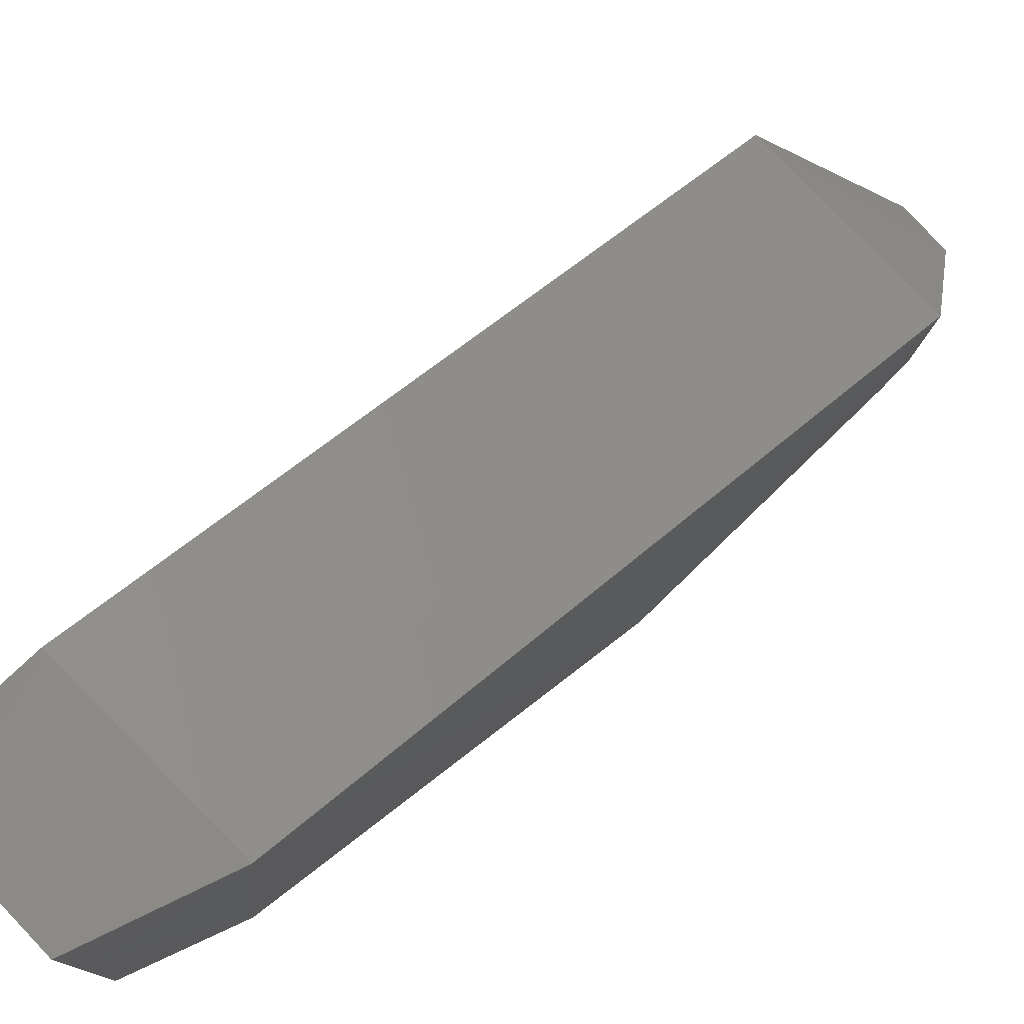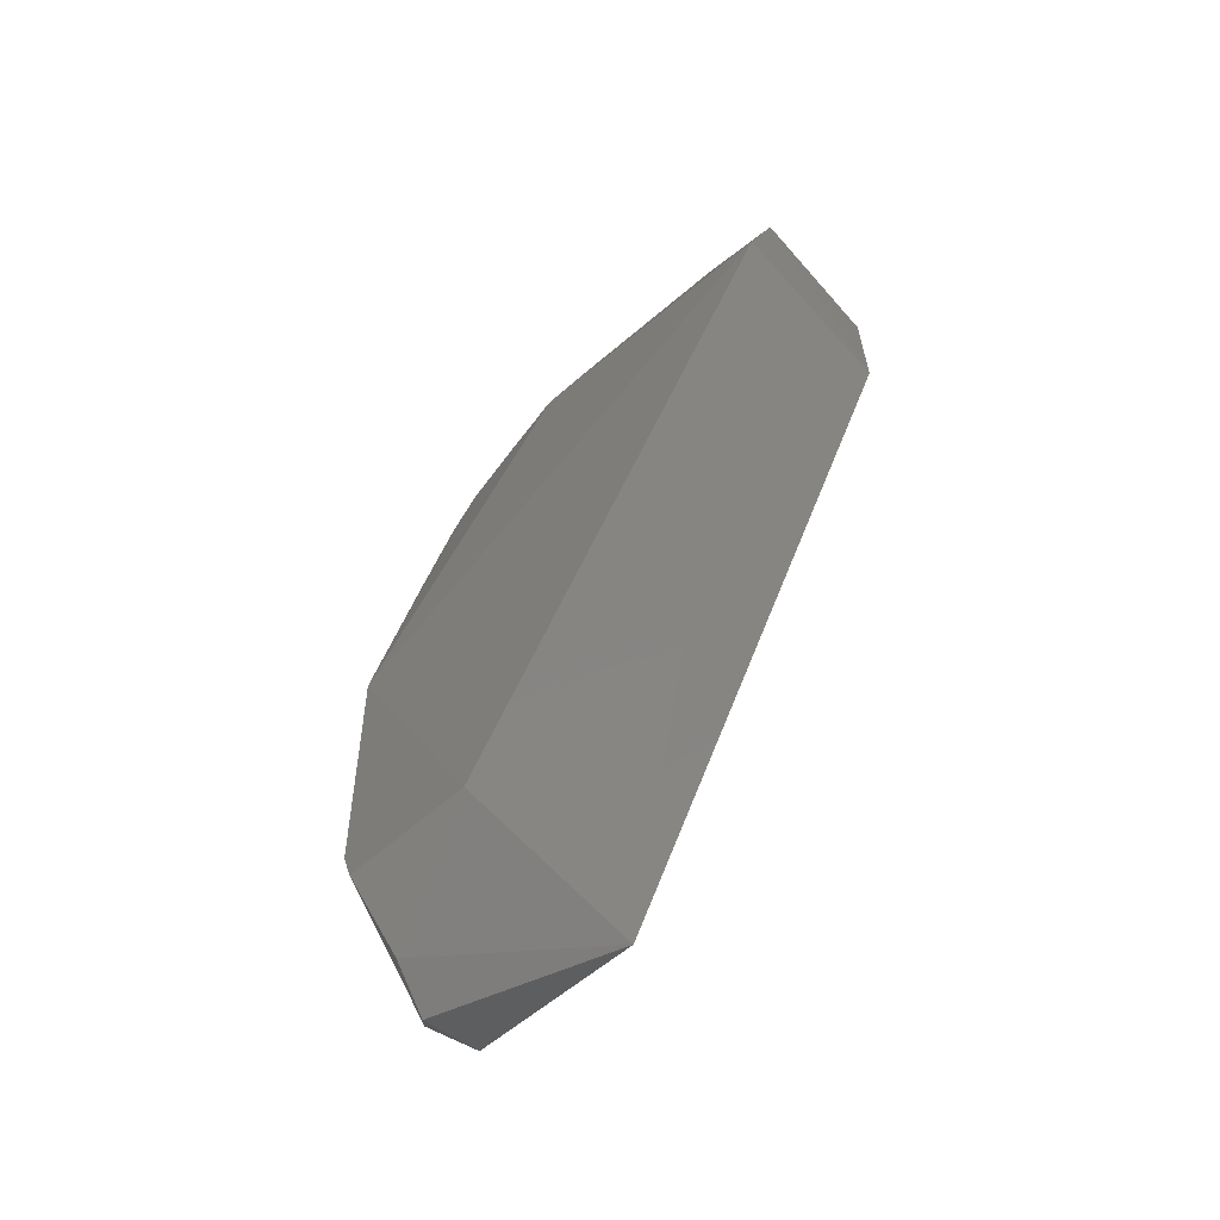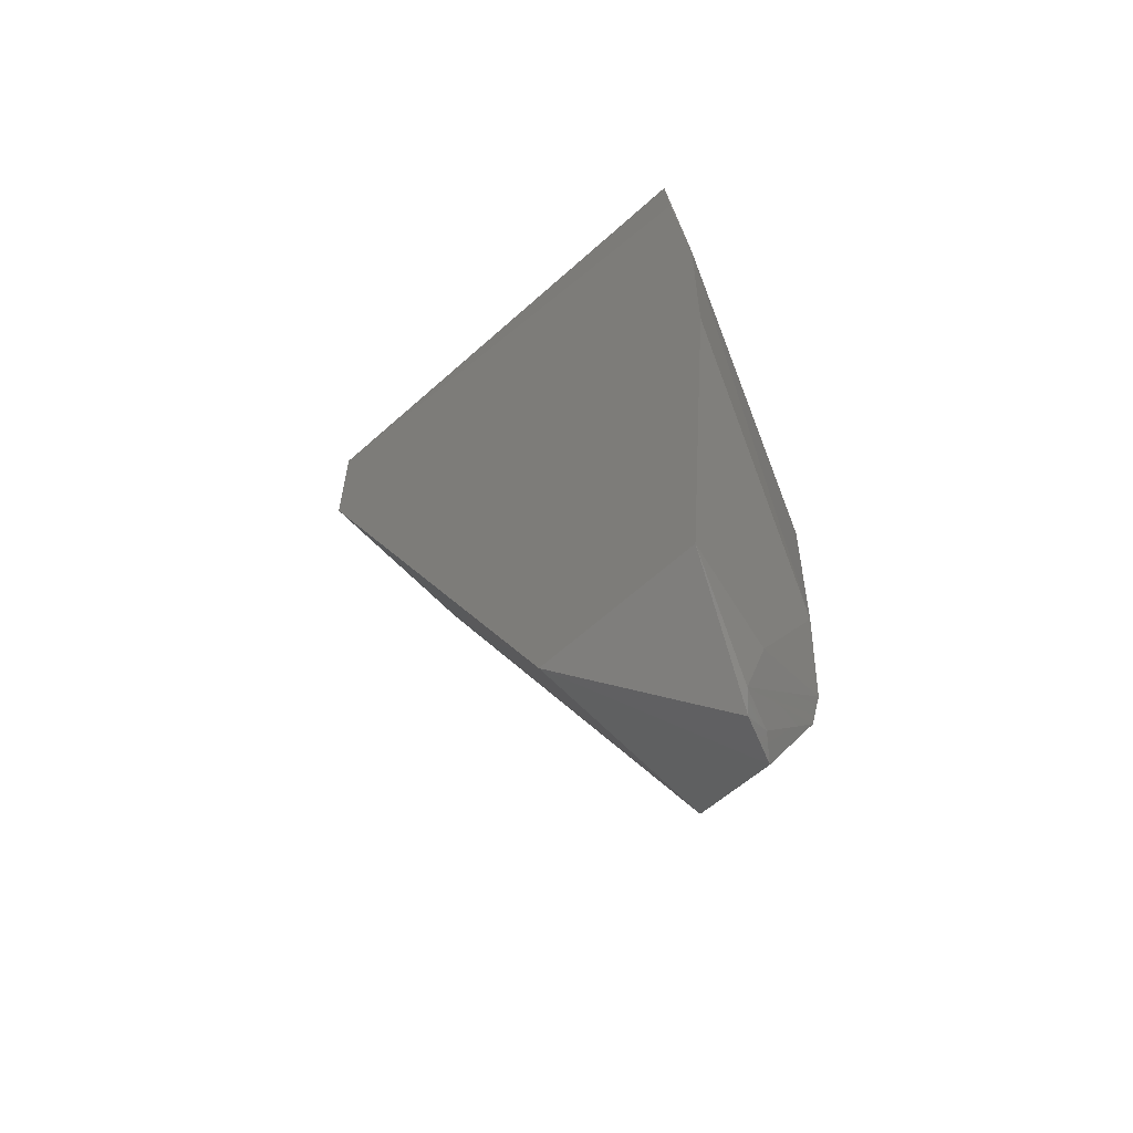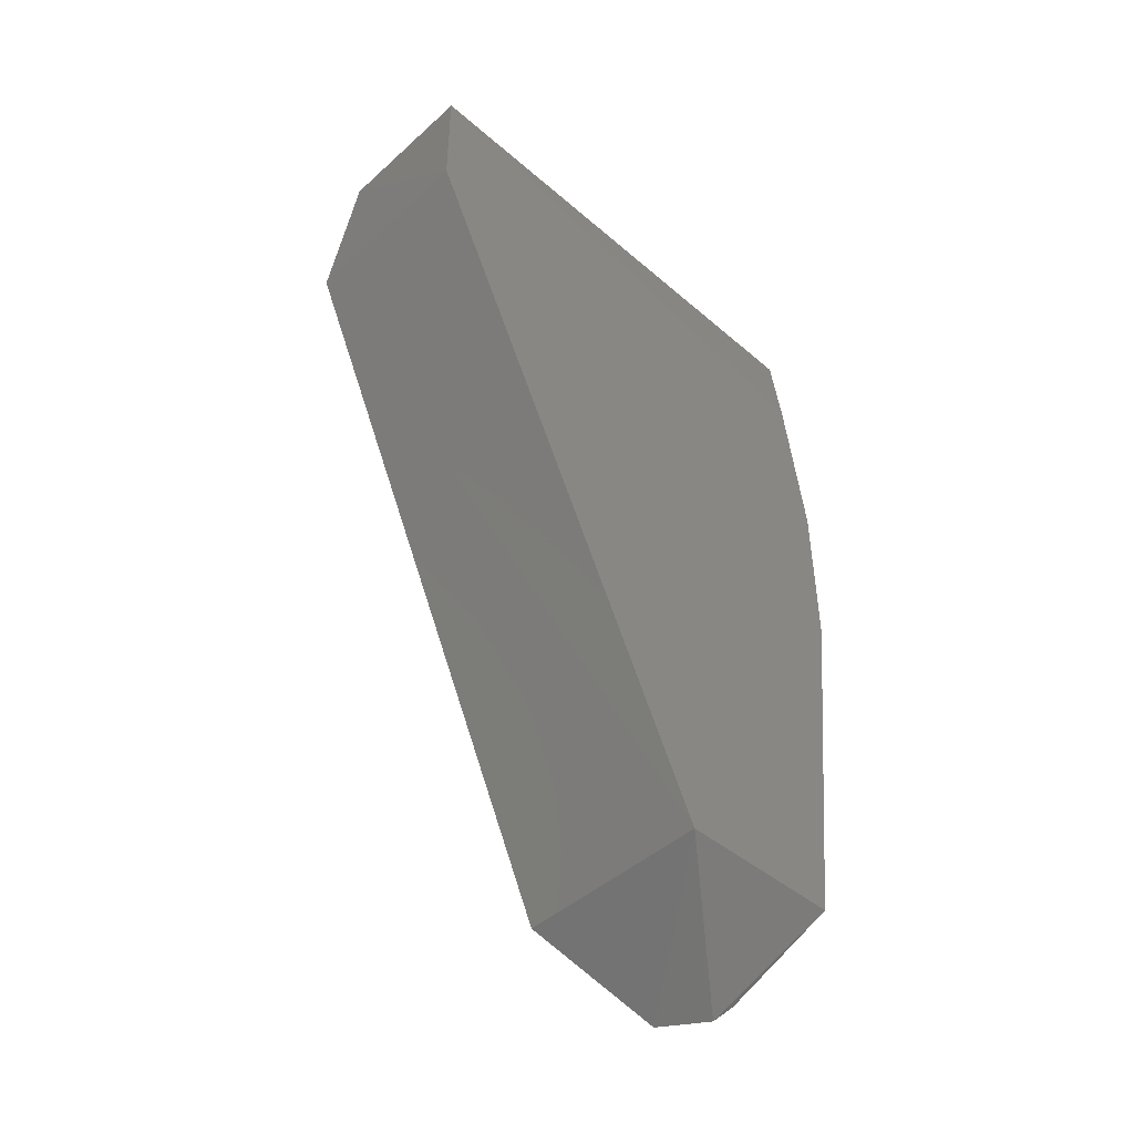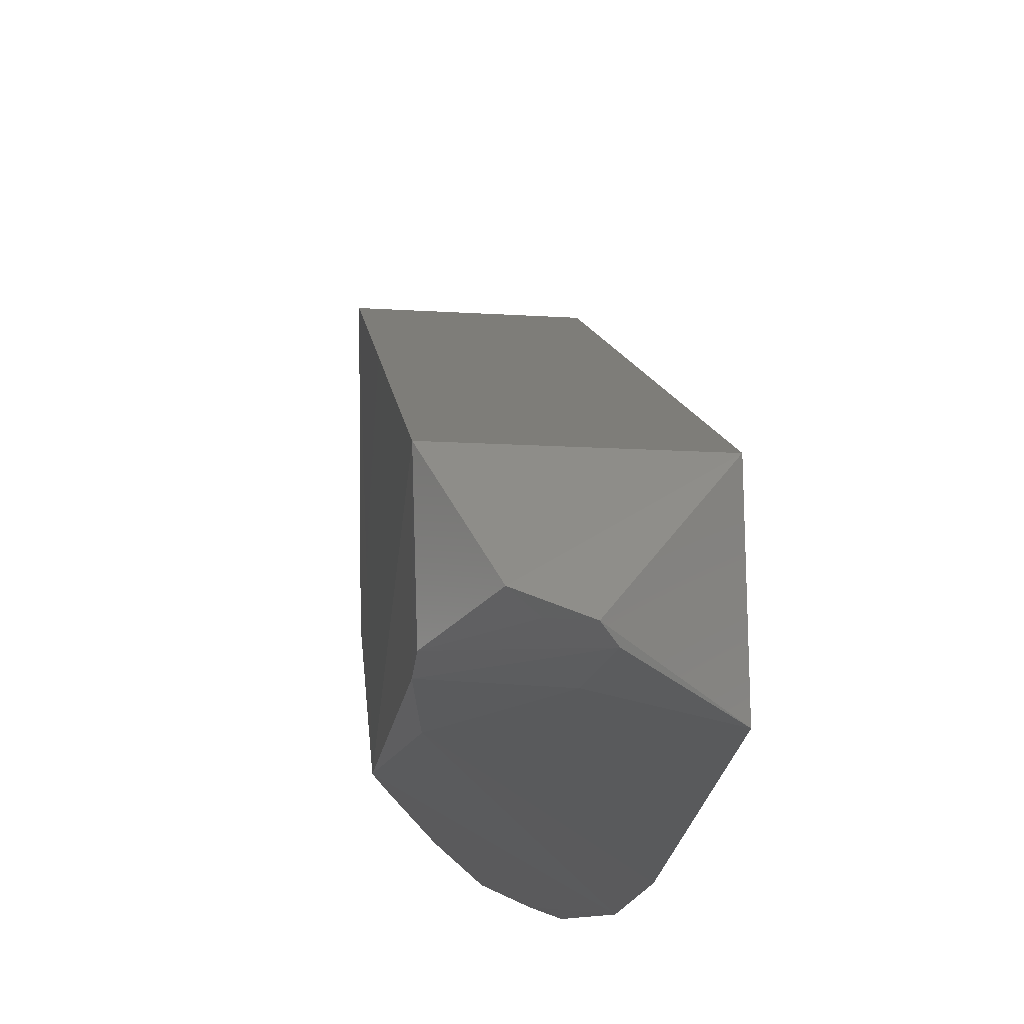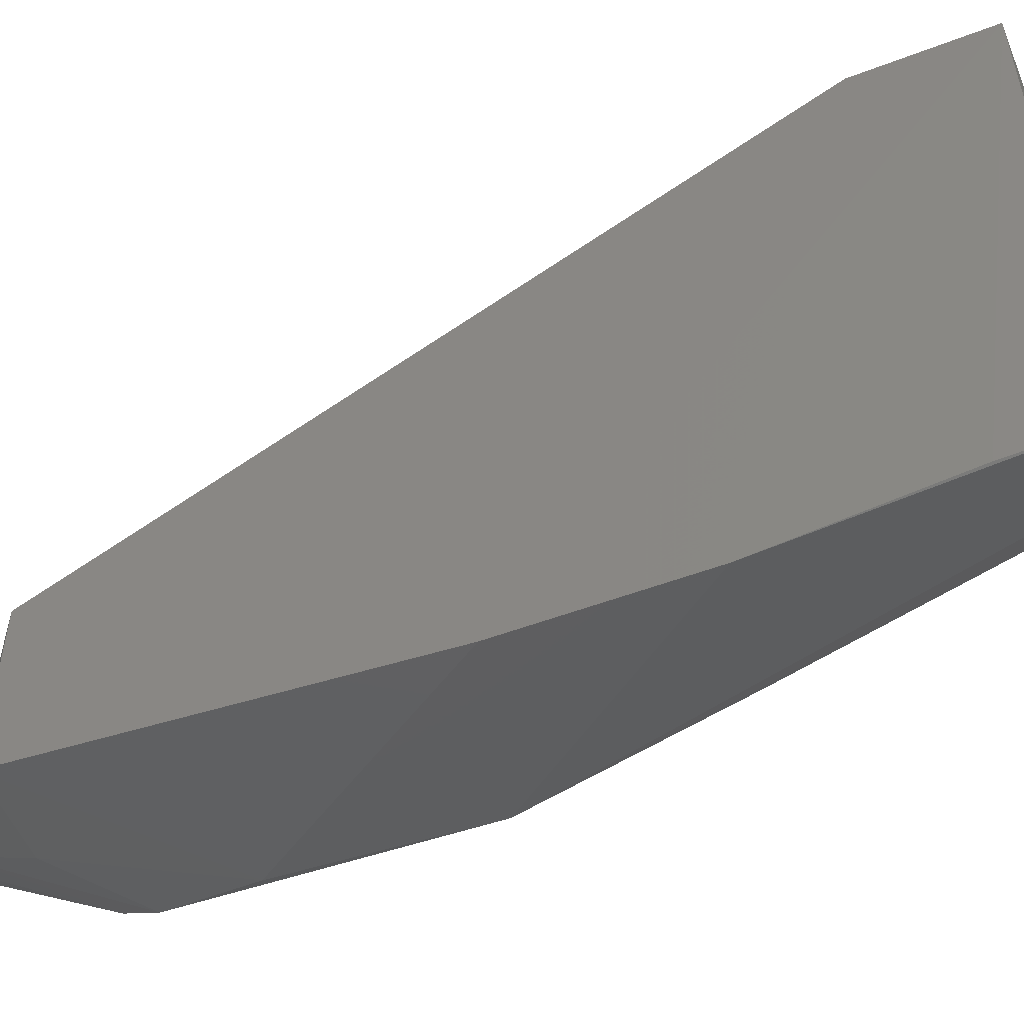
<metadata>
{"format":"stl","ext":"stl","renderer":"f3d","projection":"perspective","resolution":1024,"background":"white","views":[{"elev":77.5,"azim":46.5,"up":"+Y"},{"elev":-60.7,"azim":130.8,"up":"+Z"},{"elev":-59.6,"azim":-47.4,"up":"+Z"},{"elev":-46.2,"azim":-134.6,"up":"+Z"},{"elev":-15.8,"azim":172.8,"up":"+Y"},{"elev":-52.0,"azim":-67.5,"up":"+Y"}]}
</metadata>
<code>
# stl→obj: 32 verts, 60 faces
v 10.46 4.621 -4.937
v 8.692 4.635 -4.891
v 10.08 4.632 -3.742
v 8.692 1.6 -11.1
v 10.57 1.6 -11.1
v 8.692 4.635 -3.735
v 10.12 3.906 -3.774
v 10.4 2.06 -4.691
v 10.55 0.2413 -8.224
v 9.708 0.5141 -3.743
v 9.846 0.7967 -3.753
v 10.13 0.5977 -11.82
v 9.646 0.4049 -11.9
v 8.676 0.01648 -11.09
v 10.11 2.332 -3.771
v 10.25 0.9845 -5.113
v 9.324 0.1801 -3.74
v 8.678 -0.08127 -3.739
v 10.53 0.3147 -10.78
v 8.616 -0.344 -7.629
v 9.972 1.202 -3.762
v 10.31 0.4588 -6.387
v 8.618 -0.347 -6.054
v 10.53 0.4078 -11.06
v 9.519 0.2939 -11.77
v 10.39 0.1771 -9.935
v 10.23 1.373 -4.661
v 10.26 0.733 -5.545
v 8.94 0.0107 -3.74
v 8.64 -0.1571 -4.467
v 9.926 0.4484 -11.75
v 9.651 0.1891 -11.22
f 1 2 3
f 4 1 5
f 4 2 1
f 6 3 2
f 7 1 3
f 7 8 1
f 9 1 8
f 9 5 1
f 10 11 3
f 12 4 5
f 12 13 4
f 14 4 13
f 15 8 7
f 15 7 3
f 16 9 8
f 17 9 10
f 17 6 18
f 17 10 3
f 17 3 6
f 19 5 9
f 20 2 4
f 20 4 14
f 20 6 2
f 21 8 15
f 21 11 16
f 21 15 3
f 21 3 11
f 22 10 9
f 23 6 20
f 24 12 5
f 24 5 19
f 25 14 13
f 25 24 19
f 26 19 9
f 26 23 20
f 26 9 23
f 26 20 14
f 27 21 16
f 27 16 8
f 27 8 21
f 28 22 9
f 28 9 16
f 28 16 11
f 28 11 10
f 28 10 22
f 29 17 18
f 29 18 23
f 29 23 9
f 29 9 17
f 30 23 18
f 30 18 6
f 30 6 23
f 31 13 12
f 31 12 24
f 31 25 13
f 31 24 25
f 32 25 19
f 32 14 25
f 32 26 14
f 32 19 26

</code>
